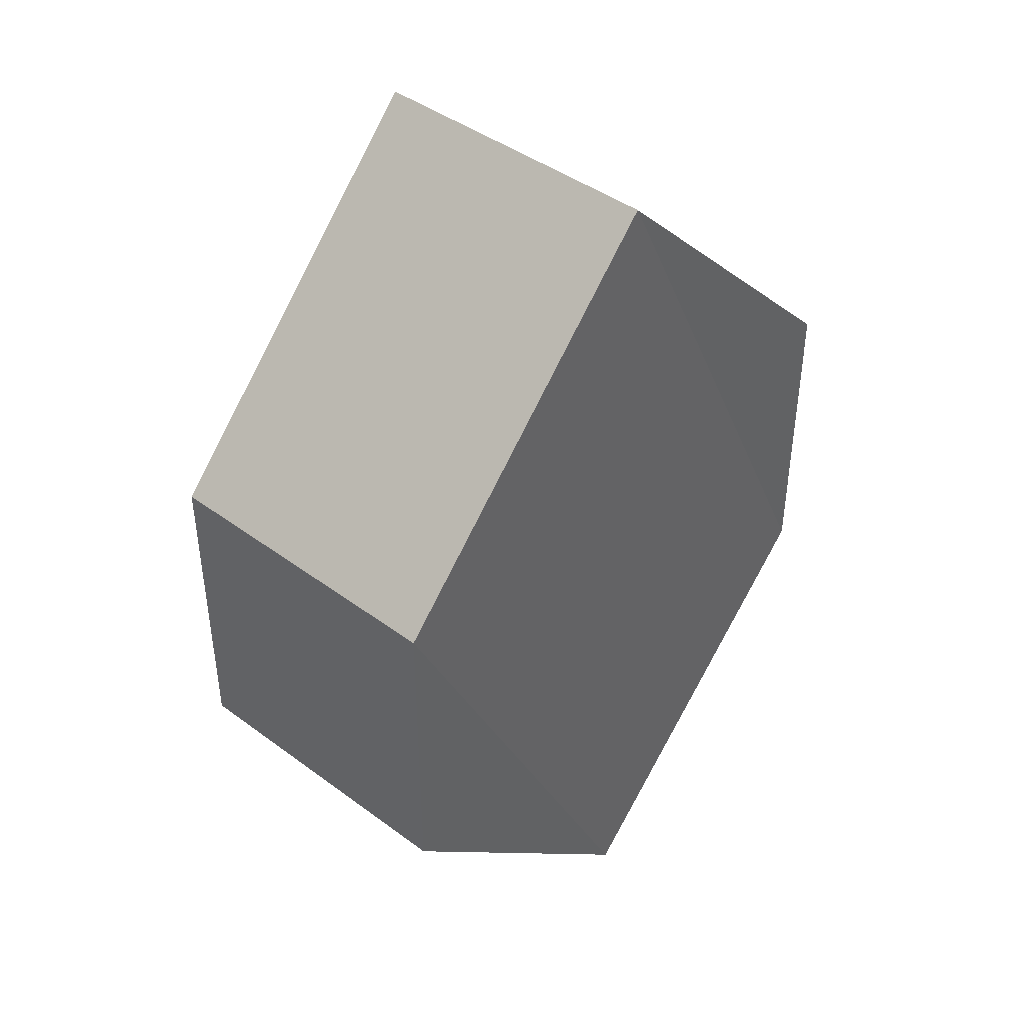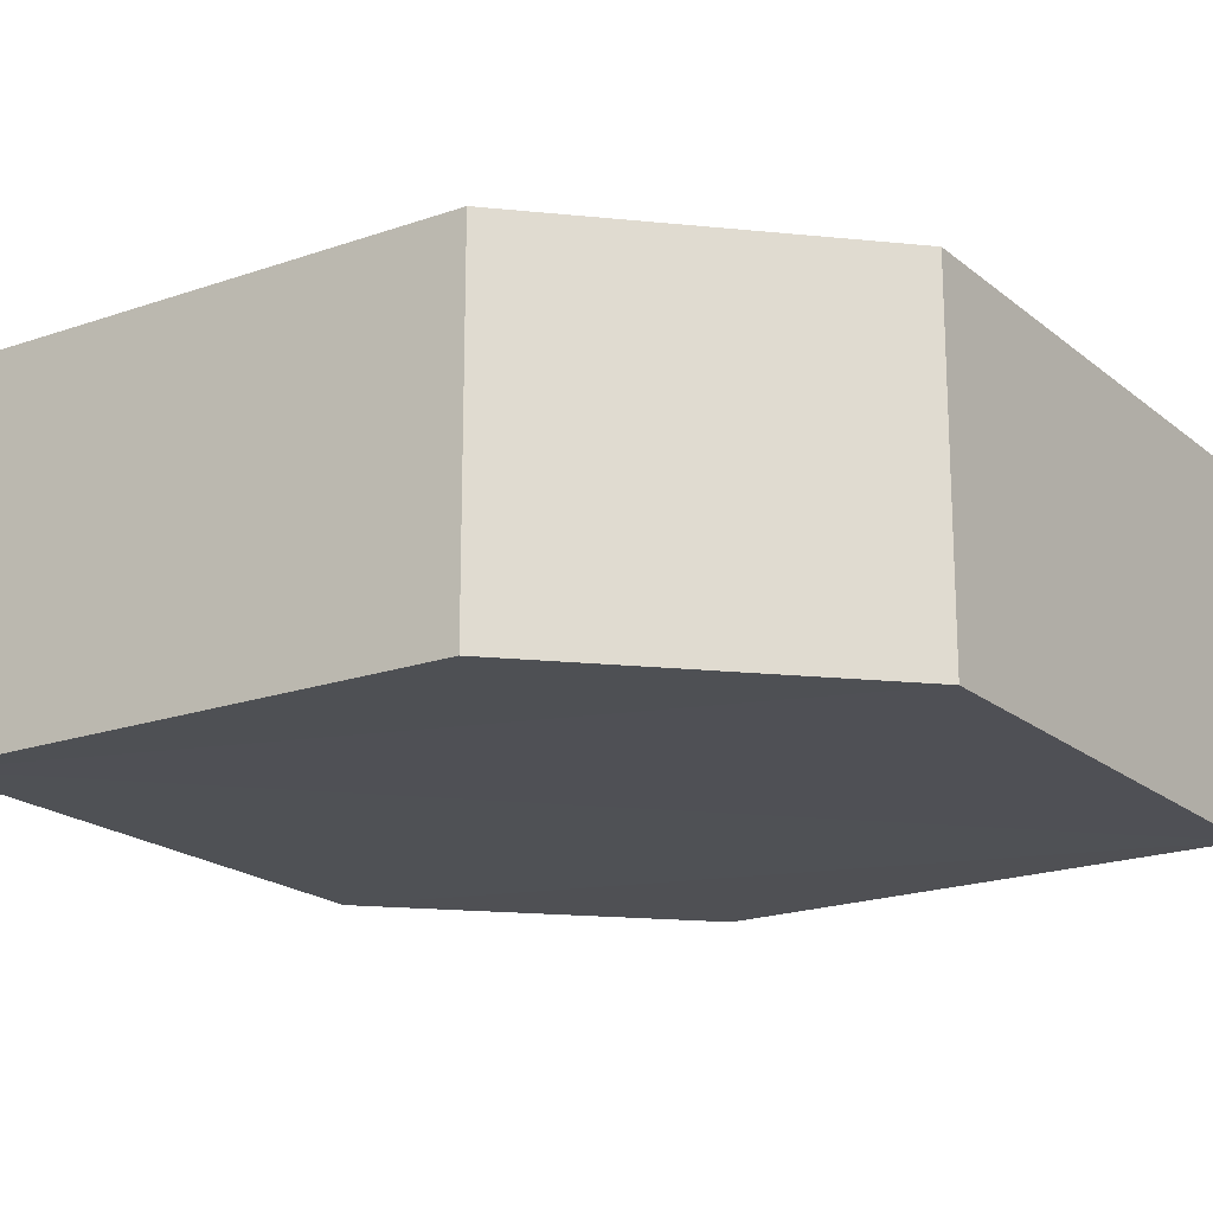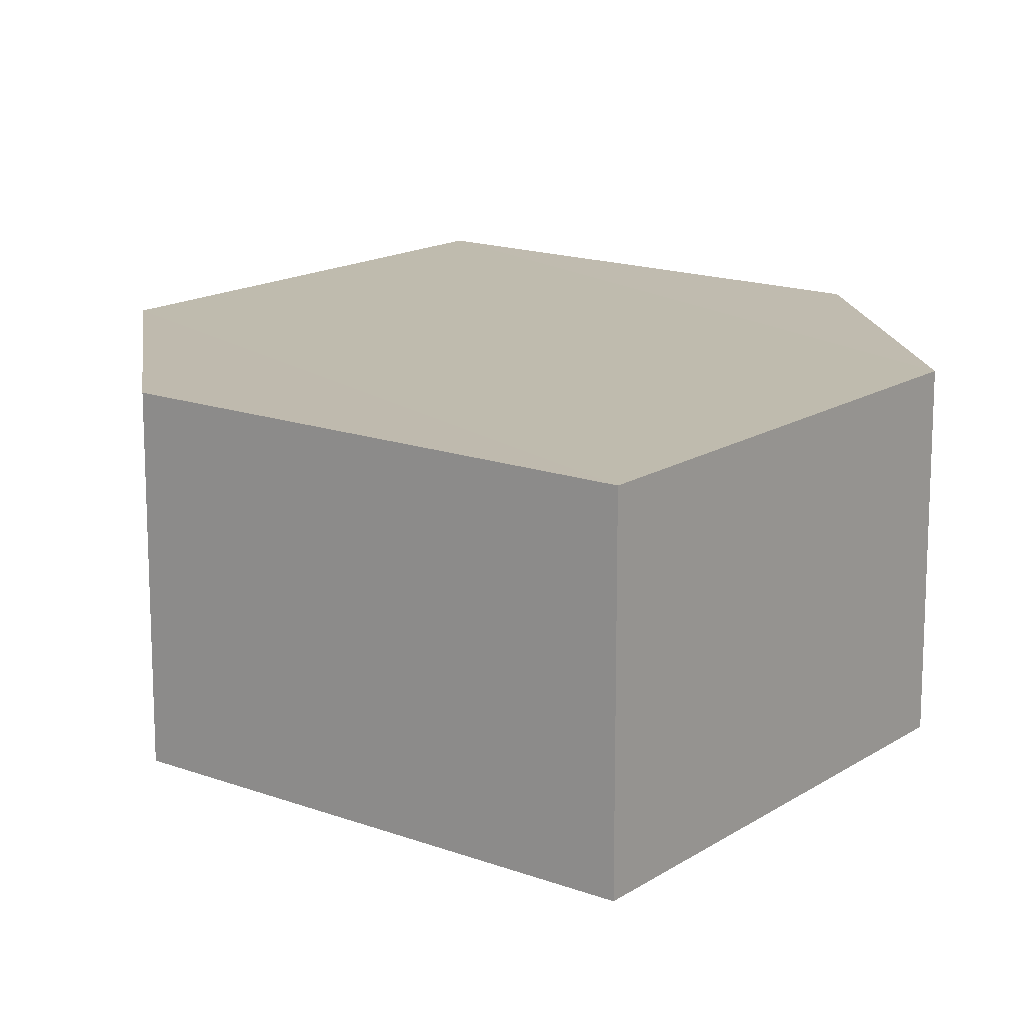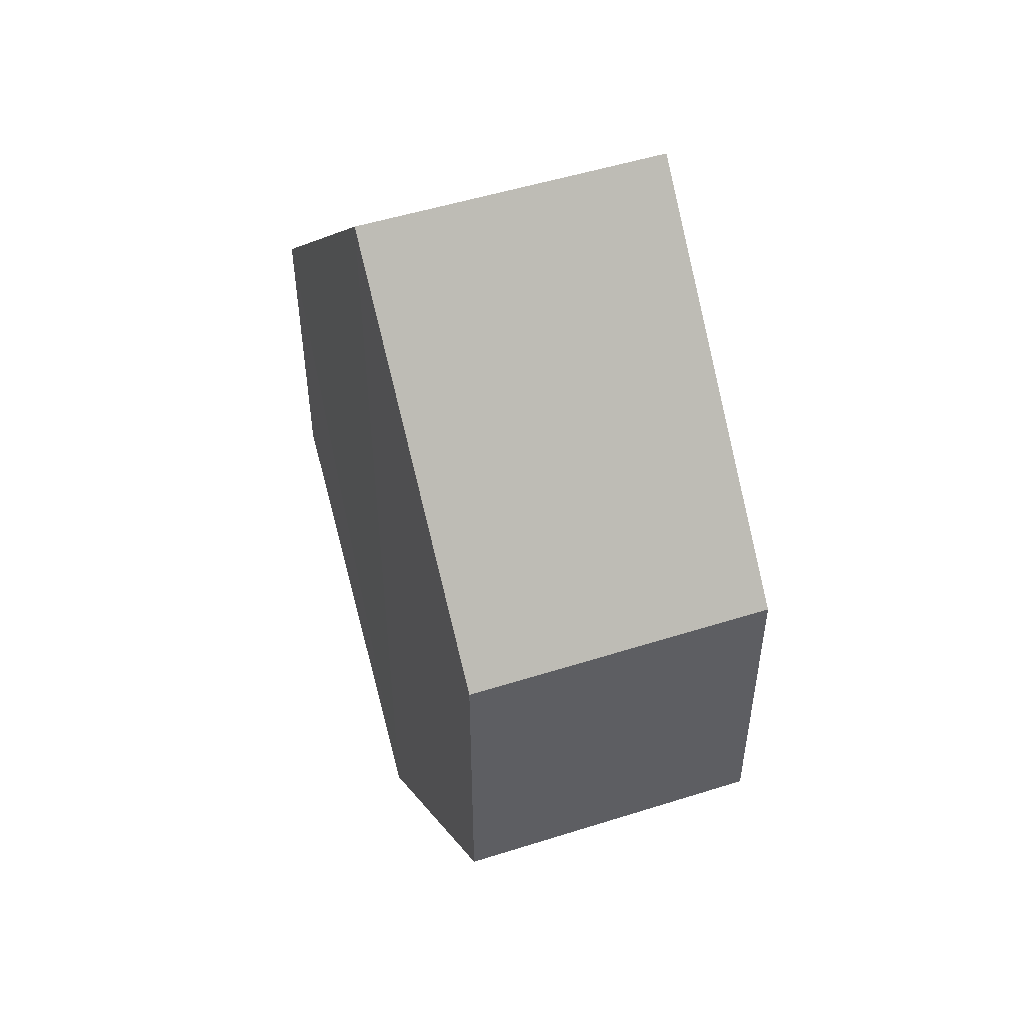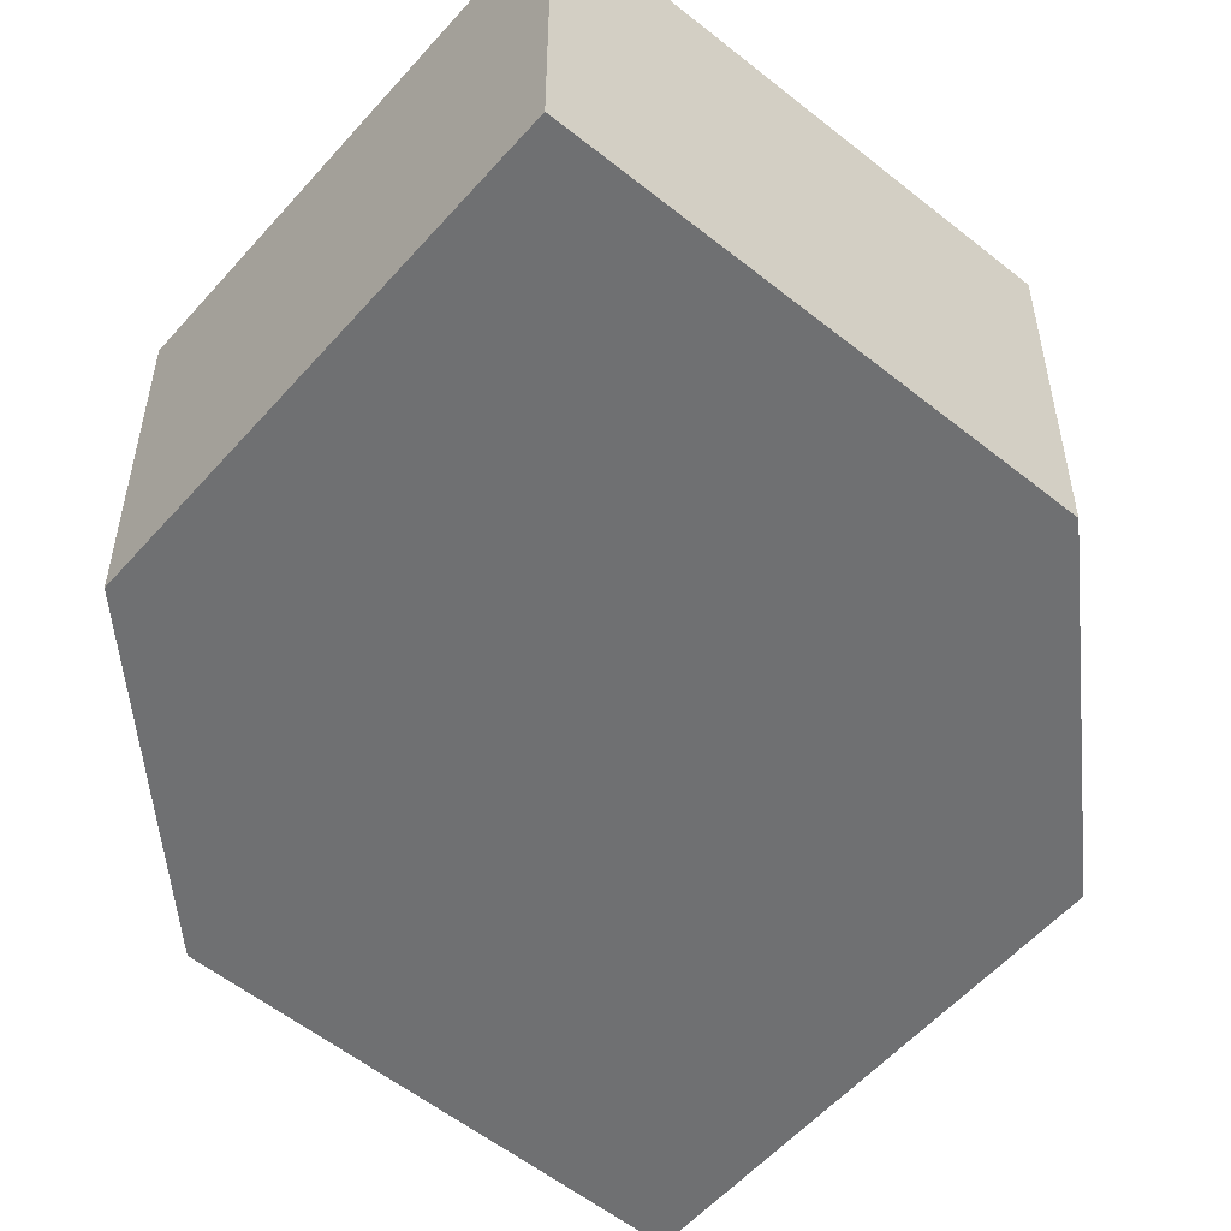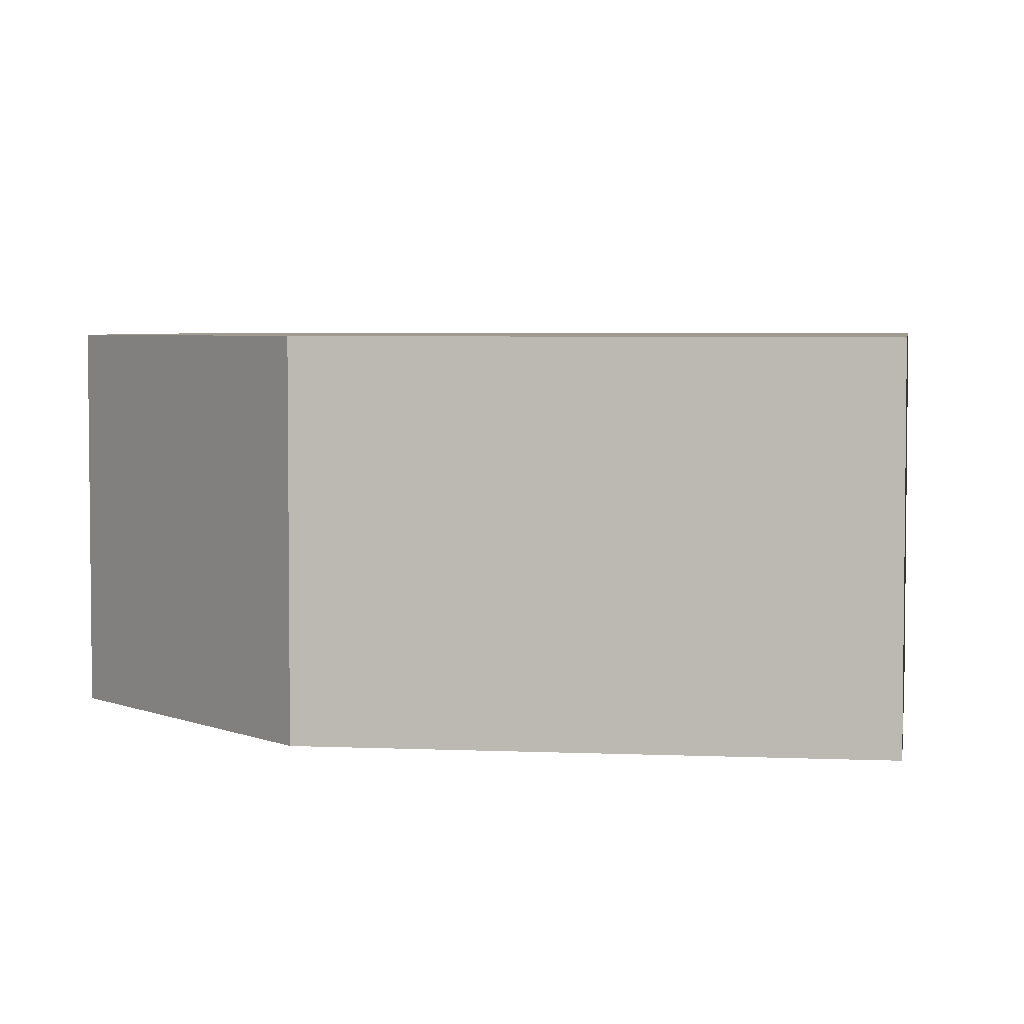
<metadata>
{"format":"obj","ext":"obj","renderer":"f3d","projection":"perspective","resolution":1024,"background":"white","views":[{"elev":43.3,"azim":-48.9,"up":"+Y"},{"elev":-19.4,"azim":79.0,"up":"+Z"},{"elev":15.9,"azim":-7.4,"up":"+Z"},{"elev":51.3,"azim":71.0,"up":"+Y"},{"elev":-55.0,"azim":4.9,"up":"+Z"},{"elev":4.1,"azim":143.4,"up":"+Z"}]}
</metadata>
<code>
o 1442
v 2200 1865 3.733
v 2200 1865 3.723
v 2200 1865 3.723
v 2200 1865 3.723
v 2200 1865 3.723
v 2200 1865 3.723
v 2200 1865 3.723
v 2200 1865 3.723
v 2200 1865 3.723
v 2200 1865 3.723
v 2200 1865 3.733
v 2200 1865 3.723
v 2200 1865 3.733
v 2200 1865 3.733
v 2200 1865 3.733
v 2200 1865 3.733
v 2200 1865 3.733
v 2200 1865 3.733
v 2200 1865 3.733
v 2200 1865 3.723
v 2200 1865 3.733
v 2200 1865 3.733
v 2200 1865 3.723
v 2200 1865 3.733
v 2200 1865 3.733
v 2200 1865 3.733
v 2200 1865 3.733
v 2200 1865 3.723
v 2200 1865 3.723
v 2200 1865 3.723
v 2200 1865 3.733
v 2200 1865 3.723
v 2200 1865 3.723
v 2200 1865 3.723
v 2200 1865 3.723
v 2200 1865 3.733
v 2200 1865 3.723
v 2200 1865 3.733
v 2200 1865 3.733
v 2200 1865 3.733
f 1 2 3
f 4 1 5
f 6 2 7
f 4 8 9
f 9 7 10
f 11 7 12
f 9 13 14
f 11 13 15
f 16 17 13
f 18 19 11
f 20 17 21
f 18 20 22
f 23 24 25
f 26 24 27
f 23 28 29
f 26 28 30
f 31 32 33
f 34 31 35
f 36 37 38
f 37 39 40

</code>
